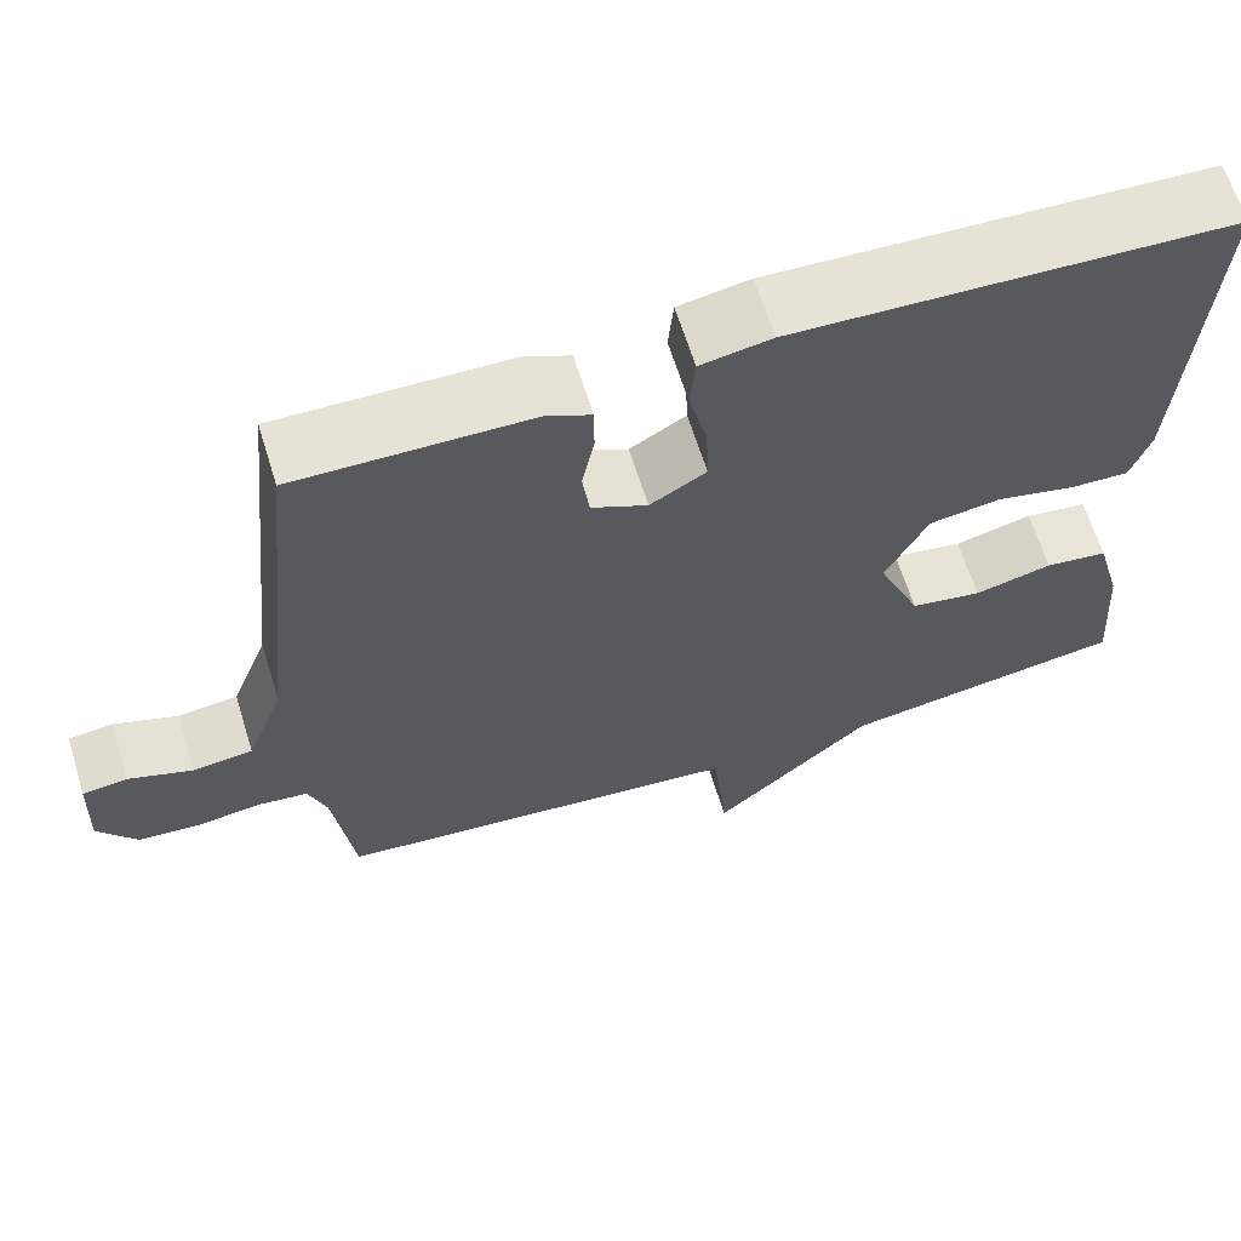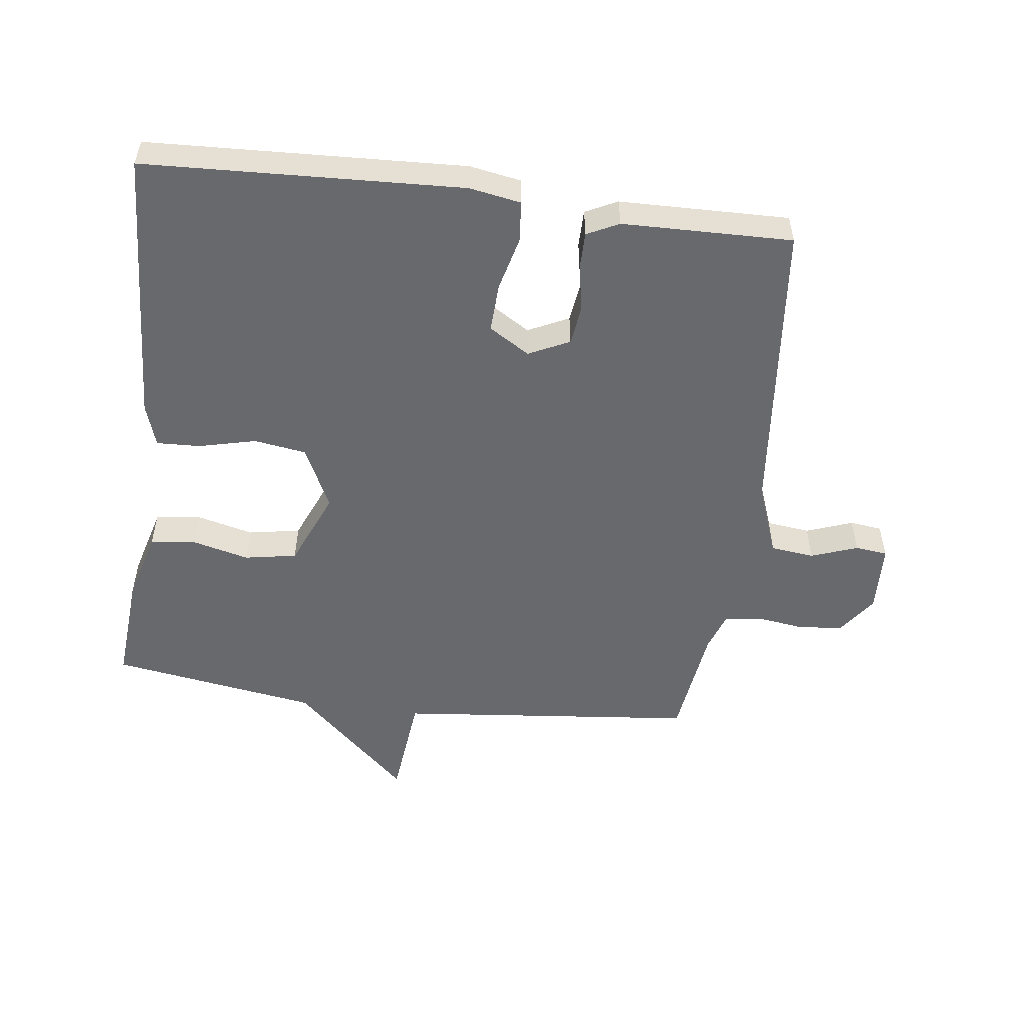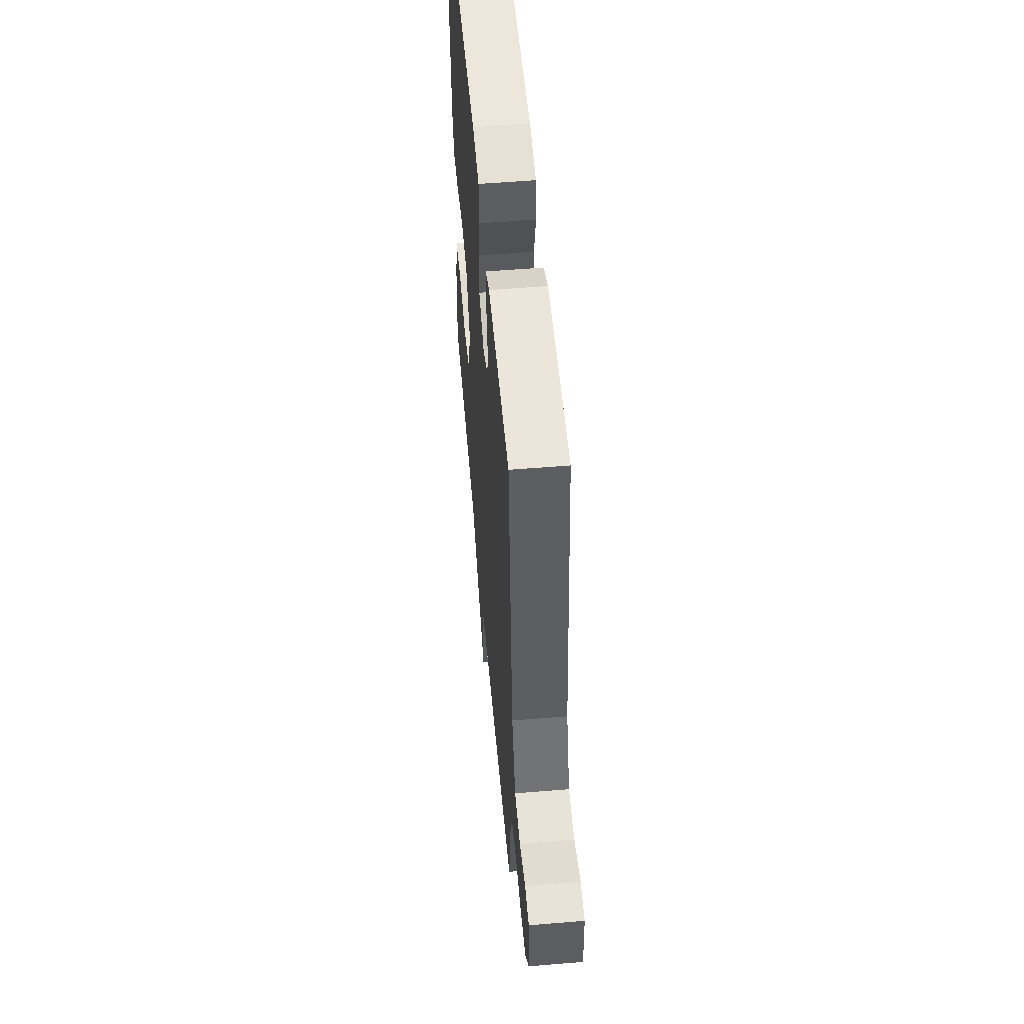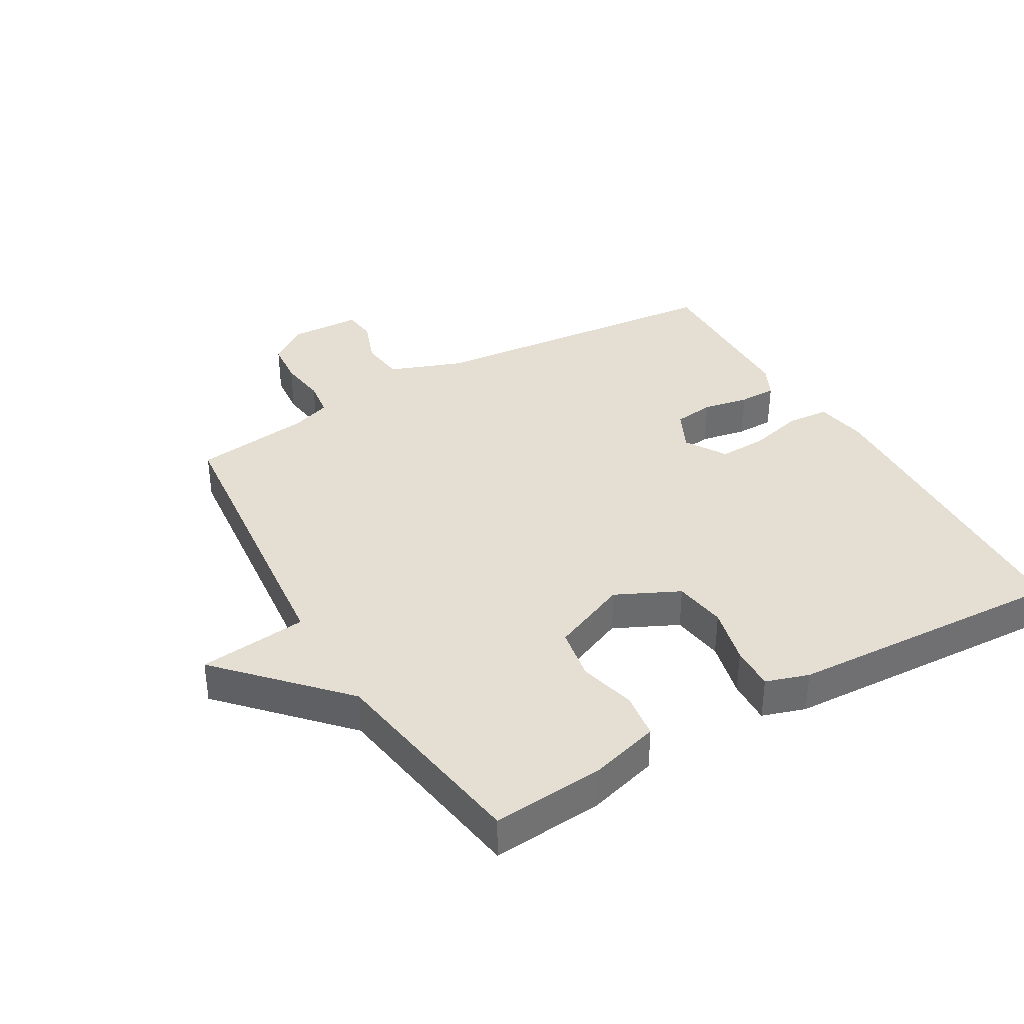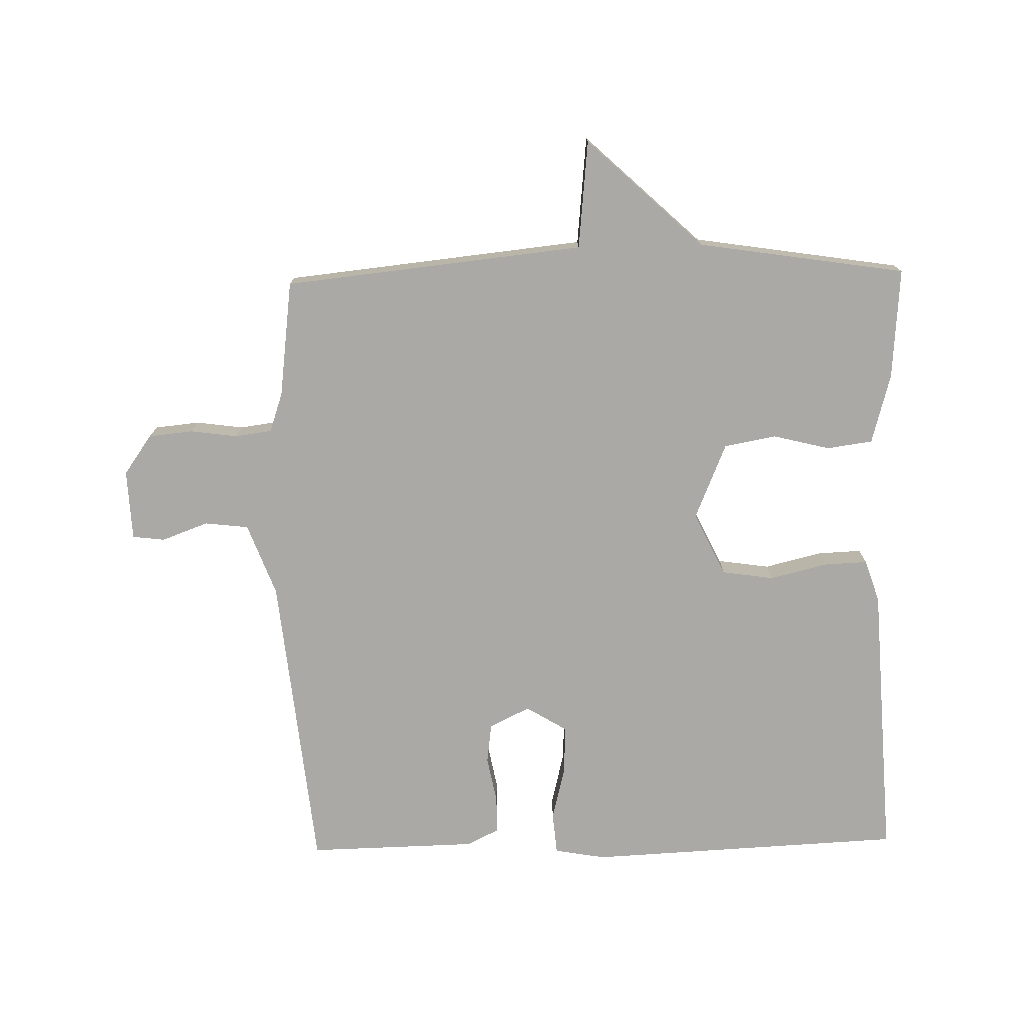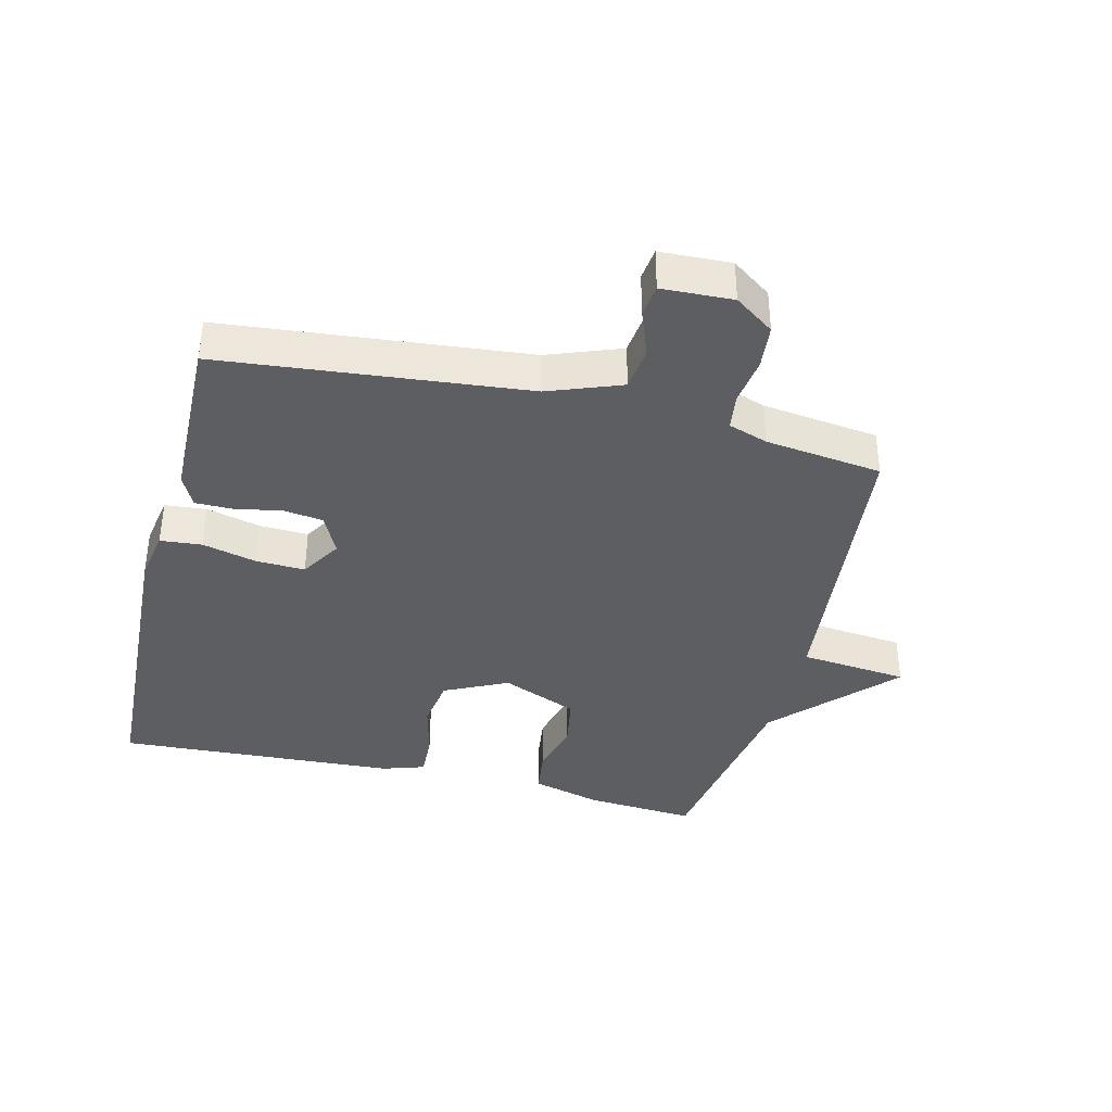
<metadata>
{"format":"obj","ext":"obj","renderer":"f3d","projection":"perspective","resolution":1024,"background":"white","views":[{"elev":64.8,"azim":162.7,"up":"+Z"},{"elev":-52.8,"azim":-7.5,"up":"+Y"},{"elev":55.3,"azim":85.0,"up":"+Z"},{"elev":37.1,"azim":-120.4,"up":"+Y"},{"elev":-75.5,"azim":-178.8,"up":"+Y"},{"elev":-37.9,"azim":76.0,"up":"+Y"}]}
</metadata>
<code>
v -0.5 0.07 0.5
v -0.002 0.07 0.524
v 0.079 0.07 0.51
v 0.085 0.07 0.445
v 0.064 0.07 0.36
v 0.061 0.07 0.283
v 0.125 0.07 0.244
v 0.189 0.07 0.275
v 0.197 0.07 0.338
v 0.183 0.07 0.41
v 0.183 0.07 0.469
v 0.233 0.07 0.494
v 0.5 0.07 0.5
v 0.549 0.07 0.024
v 0.592 0.07 -0.09
v 0.661 0.07 -0.098
v 0.734 0.07 -0.071
v 0.785 0.07 -0.077
v 0.79 0.07 -0.188
v 0.746 0.07 -0.25
v 0.676 0.07 -0.257
v 0.602 0.07 -0.247
v 0.544 0.07 -0.255
v 0.523 0.07 -0.317
v 0.5 0.07 -0.5
v 0.027 0.07 -0.55
v 0.01 0.07 -0.72
v -0.173 0.07 -0.55
v -0.5 0.07 -0.5
v -0.487 0.07 -0.326
v -0.457 0.07 -0.216
v -0.385 0.07 -0.206
v -0.296 0.07 -0.228
v -0.214 0.07 -0.213
v -0.164 0.07 -0.093
v -0.212 0.07 0.006
v -0.294 0.07 0.018
v -0.384 0.07 -0.004
v -0.453 0.07 -0.007
v -0.475 0.07 0.06
v -0.5 0 0.5
v -0.002 0 0.524
v 0.079 0 0.51
v 0.085 0 0.445
v 0.064 0 0.36
v 0.061 0 0.283
v 0.125 0 0.244
v 0.189 0 0.275
v 0.197 0 0.338
v 0.183 0 0.41
v 0.183 0 0.469
v 0.233 0 0.494
v 0.5 0 0.5
v 0.549 0 0.024
v 0.592 0 -0.09
v 0.661 0 -0.098
v 0.734 0 -0.071
v 0.785 0 -0.077
v 0.79 0 -0.188
v 0.746 0 -0.25
v 0.676 0 -0.257
v 0.602 0 -0.247
v 0.544 0 -0.255
v 0.523 0 -0.317
v 0.5 0 -0.5
v 0.027 0 -0.55
v 0.01 0 -0.72
v -0.173 0 -0.55
v -0.5 0 -0.5
v -0.487 0 -0.326
v -0.457 0 -0.216
v -0.385 0 -0.206
v -0.296 0 -0.228
v -0.214 0 -0.213
v -0.164 0 -0.093
v -0.212 0 0.006
v -0.294 0 0.018
v -0.384 0 -0.004
v -0.453 0 -0.007
v -0.475 0 0.06
f 3 4 5
f 2 3 5
f 1 2 5
f 40 1 5
f 39 40 5
f 38 39 5
f 37 38 5
f 36 37 5 6
f 35 36 6 7
f 34 35 7 8
f 31 32 33
f 30 31 33
f 29 30 33
f 28 29 33
f 28 33 34
f 27 28 34
f 26 27 34
f 26 34 8
f 25 26 8
f 24 25 8
f 20 21 22
f 19 20 22
f 18 19 22
f 17 18 22
f 16 17 22
f 15 16 22 23
f 24 8 9
f 23 24 9
f 15 23 9
f 14 15 9
f 12 13 14
f 11 12 14
f 10 11 14
f 9 10 14
f 45 44 43
f 45 43 42
f 45 42 41
f 45 41 80
f 45 80 79
f 45 79 78
f 45 78 77
f 46 45 77 76
f 47 46 76 75
f 48 47 75 74
f 73 72 71
f 73 71 70
f 73 70 69
f 73 69 68
f 74 73 68
f 74 68 67
f 74 67 66
f 48 74 66
f 48 66 65
f 48 65 64
f 62 61 60
f 62 60 59
f 62 59 58
f 62 58 57
f 62 57 56
f 63 62 56 55
f 49 48 64
f 49 64 63
f 49 63 55
f 49 55 54
f 54 53 52
f 54 52 51
f 54 51 50
f 54 50 49
f 1 41 42 2
f 2 42 43 3
f 3 43 44 4
f 4 44 45 5
f 5 45 46 6
f 6 46 47 7
f 7 47 48 8
f 8 48 49 9
f 9 49 50 10
f 10 50 51 11
f 11 51 52 12
f 12 52 53 13
f 13 53 54 14
f 14 54 55 15
f 15 55 56 16
f 16 56 57 17
f 17 57 58 18
f 18 58 59 19
f 19 59 60 20
f 20 60 61 21
f 21 61 62 22
f 22 62 63 23
f 23 63 64 24
f 24 64 65 25
f 25 65 66 26
f 26 66 67 27
f 27 67 68 28
f 28 68 69 29
f 29 69 70 30
f 30 70 71 31
f 31 71 72 32
f 32 72 73 33
f 33 73 74 34
f 34 74 75 35
f 35 75 76 36
f 36 76 77 37
f 37 77 78 38
f 38 78 79 39
f 39 79 80 40
f 40 80 41 1

</code>
